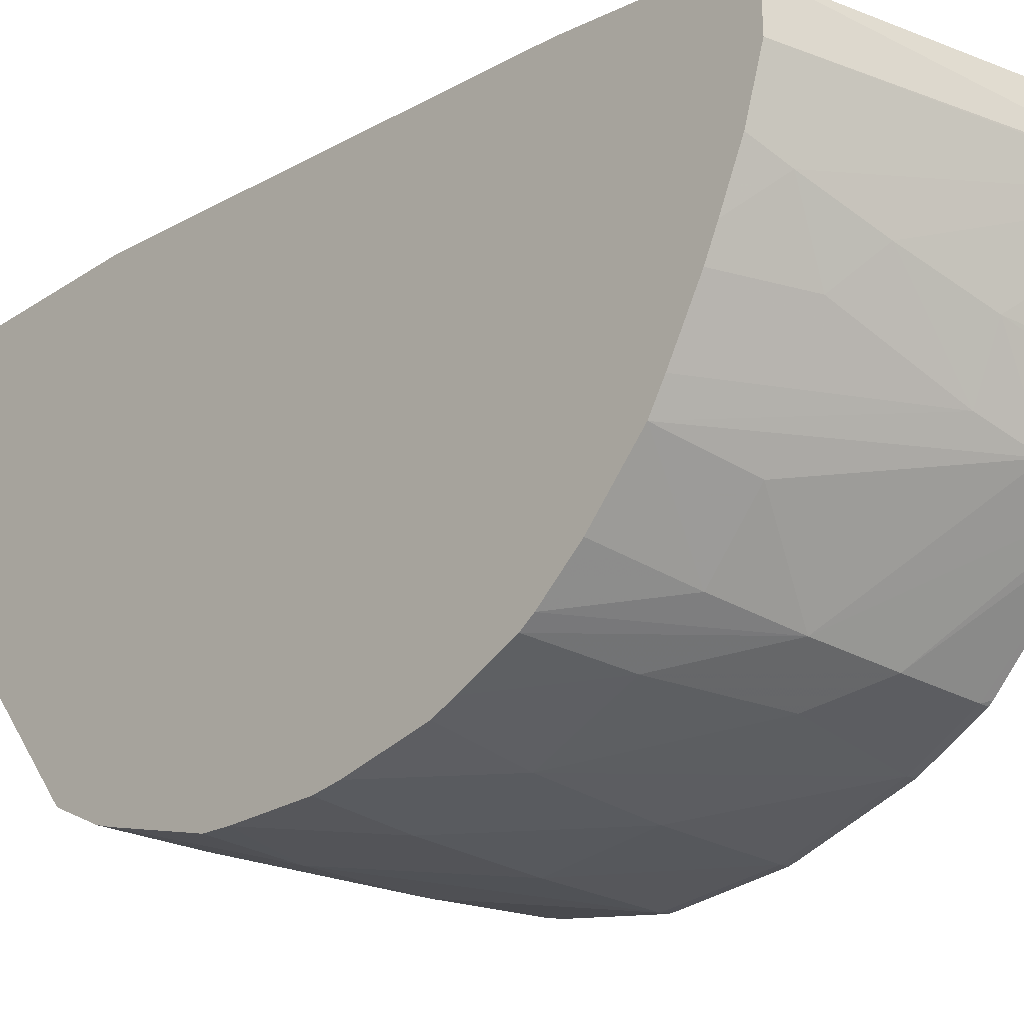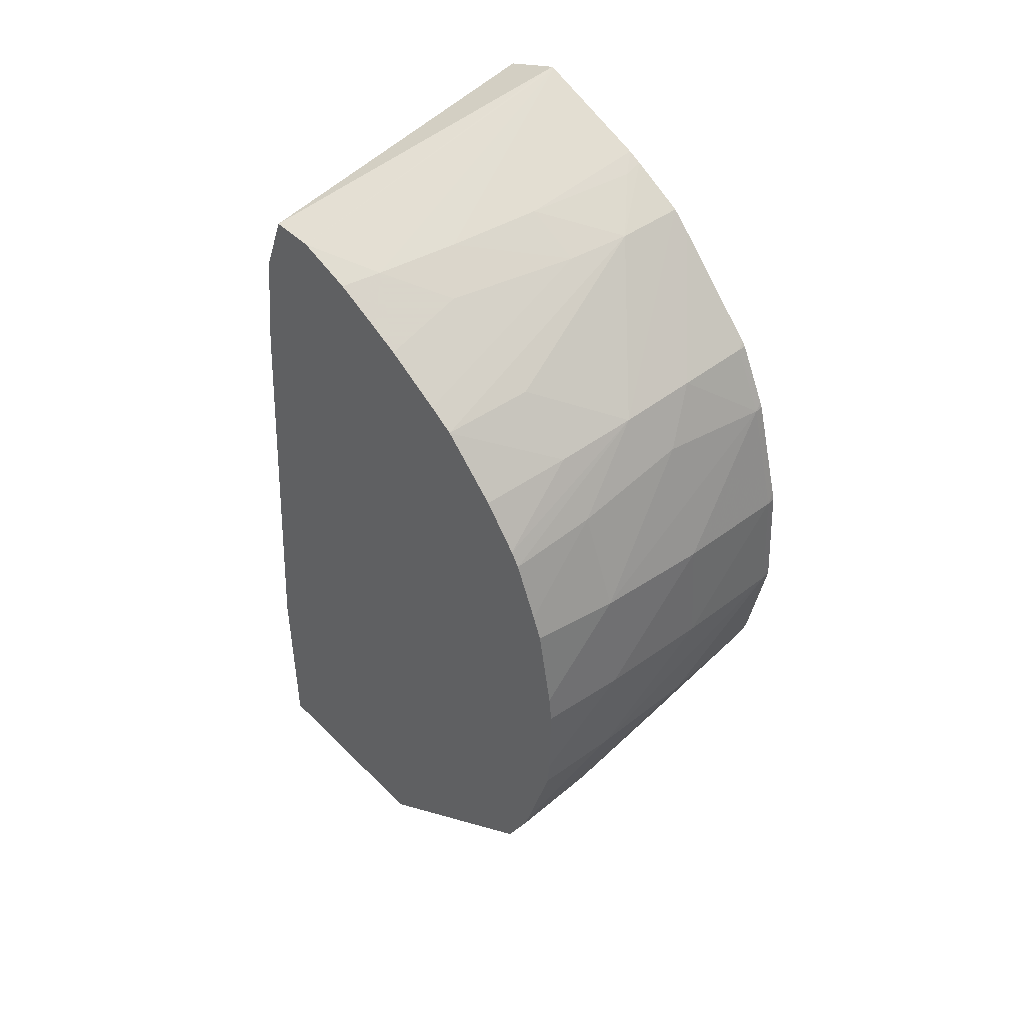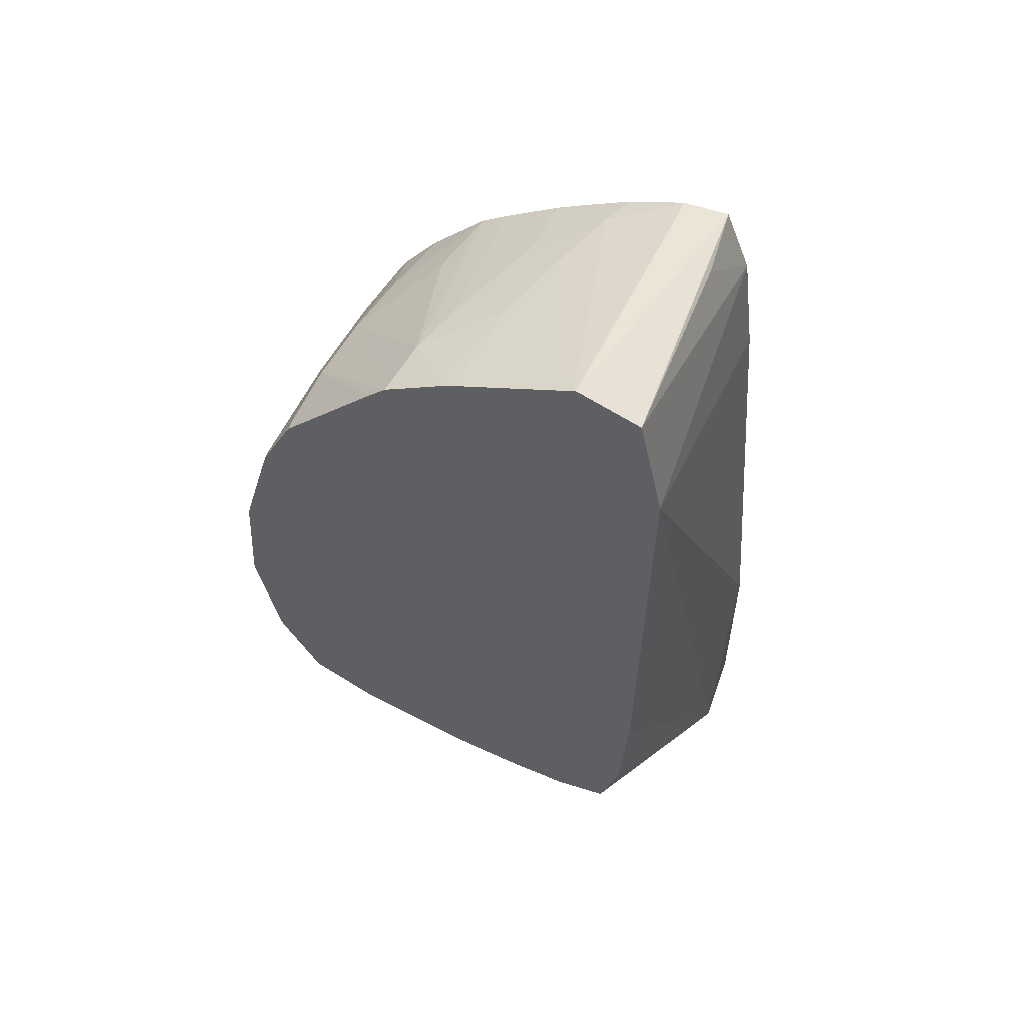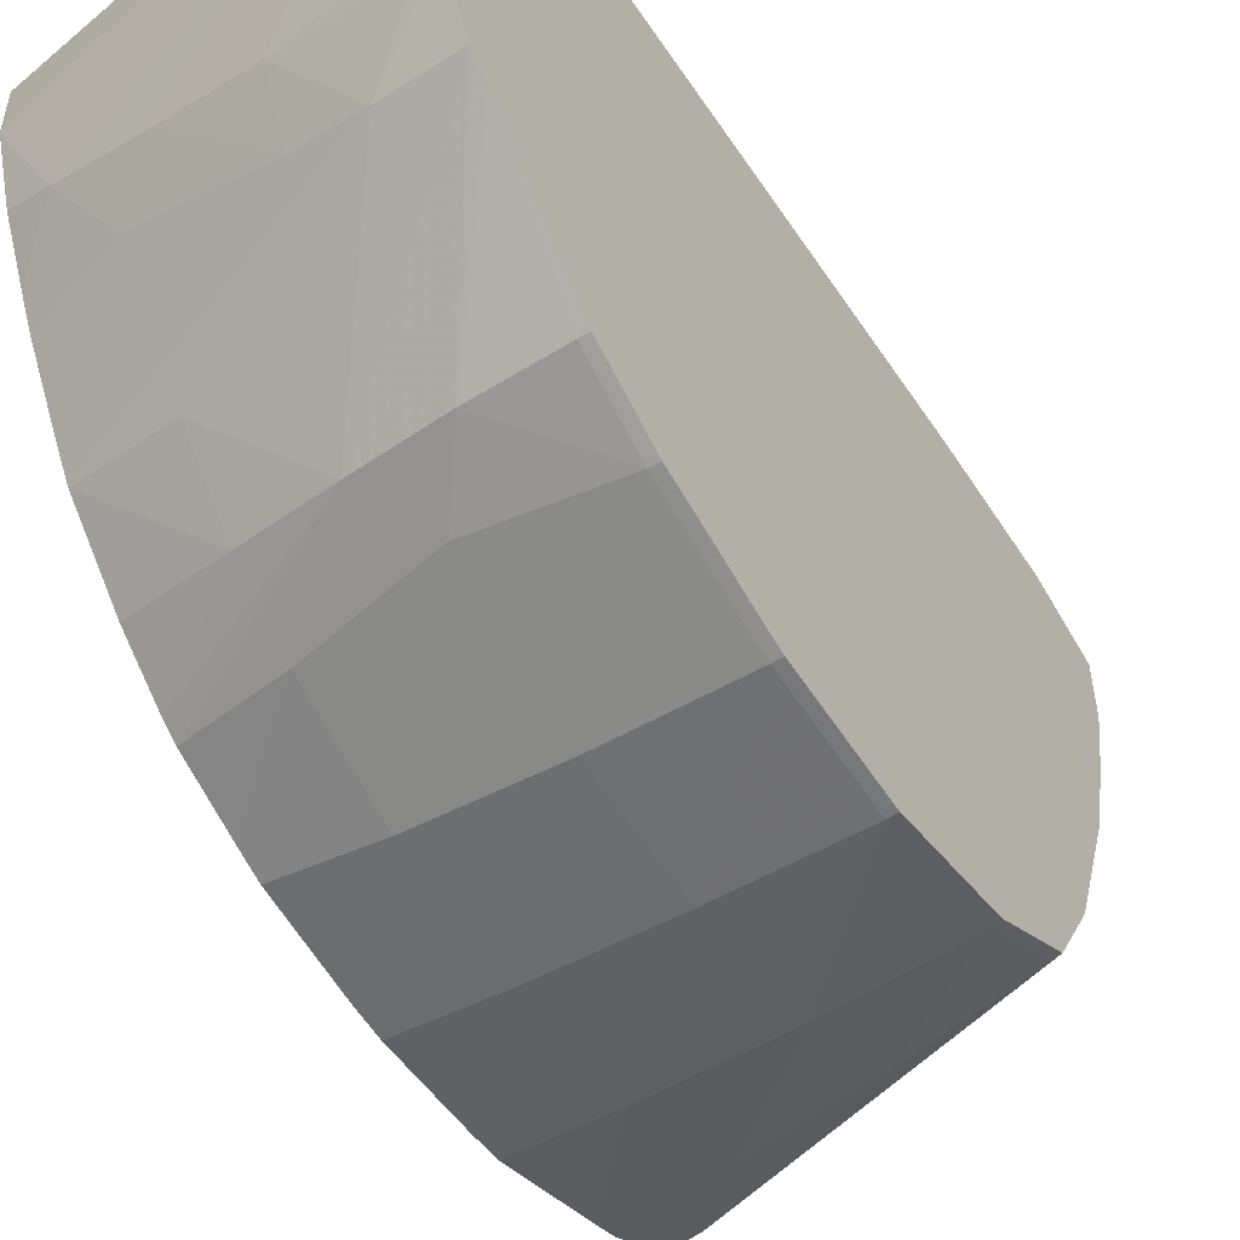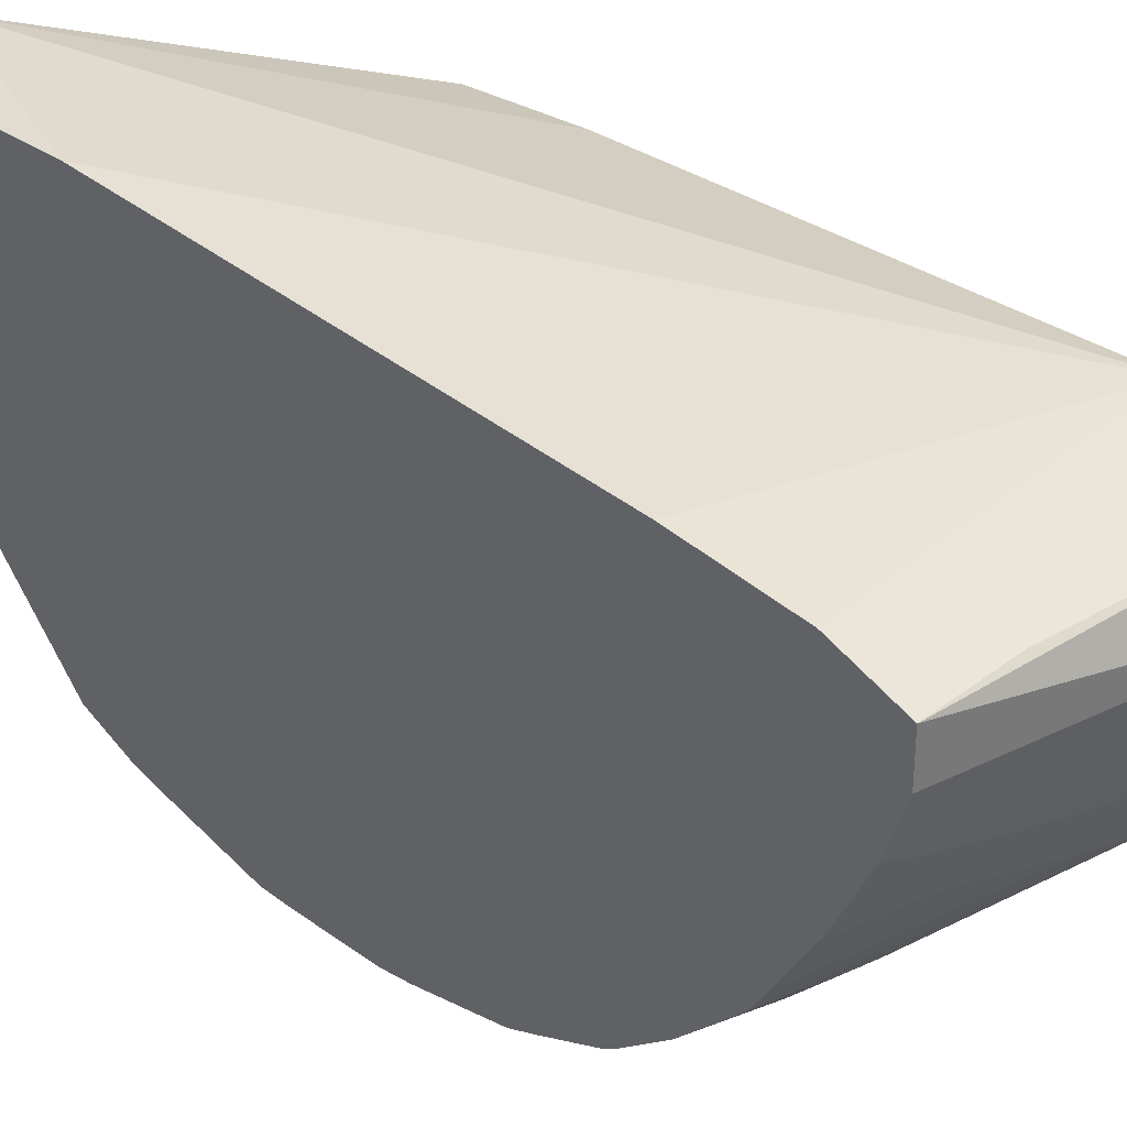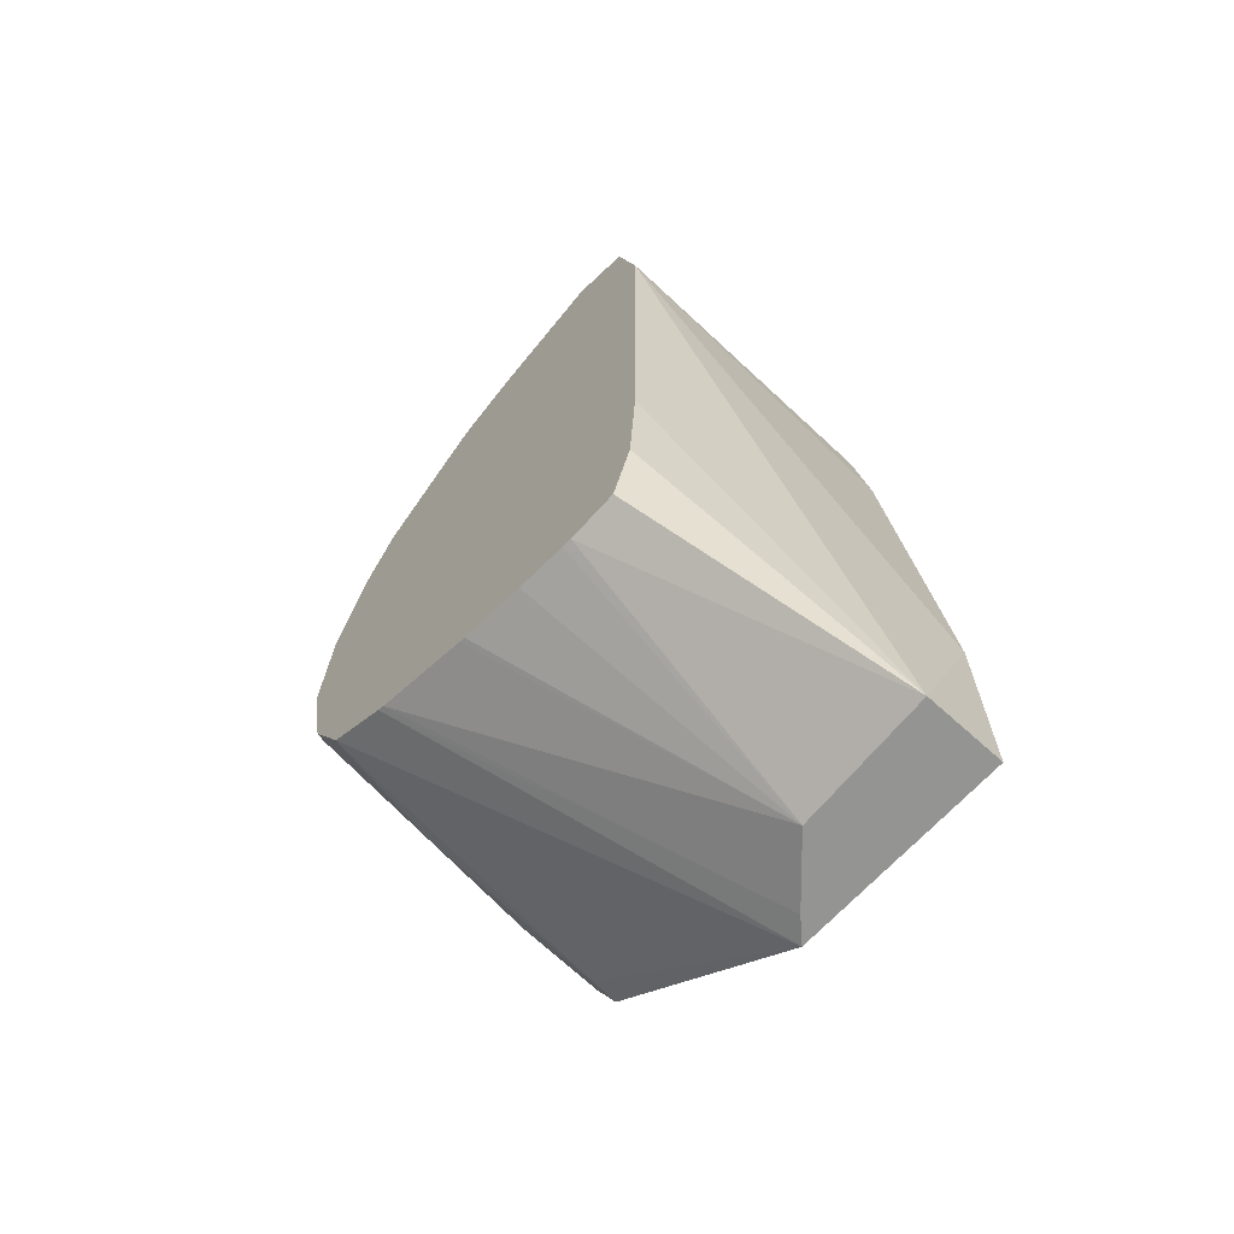
<metadata>
{"format":"obj","ext":"obj","renderer":"f3d","projection":"perspective","resolution":1024,"background":"white","views":[{"elev":-24.7,"azim":137.3,"up":"+Z"},{"elev":46.1,"azim":138.5,"up":"+Y"},{"elev":55.6,"azim":-70.4,"up":"+Y"},{"elev":-51.8,"azim":-147.5,"up":"+Z"},{"elev":35.4,"azim":132.8,"up":"+Z"},{"elev":-67.0,"azim":-42.3,"up":"+Y"}]}
</metadata>
<code>
v 0.04243 -0.01776 0.007608
v 0.04112 -0.02102 0.007608
v 0.04243 -0.02102 0.007608
v 0.04243 -0.01006 0.006985
v 0.03727 -0.008234 0.006817
v 0.03727 -0.01841 0.006284
v 0.03727 -0.01845 0.005479
v 0.04124 -0.02102 0.005358
v 0.03727 -0.01553 0.006725
v 0.03727 -0.01736 0.006608
v 0.04243 -0.02102 0.004123
v 0.04243 -0.008234 0.006745
v 0.04105 -0.008234 0.006765
v 0.03727 -0.006393 0.006416
v 0.03727 -0.01842 0.005317
v 0.04209 -0.02102 0.004442
v 0.03727 -0.01827 0.00447
v 0.03727 -0.018 0.003355
v 0.03727 -0.01797 0.003247
v 0.03727 -0.01736 0.001589
v 0.04197 -0.01827 0.0006786
v 0.04243 -0.01829 0.0006586
v 0.03727 -0.0173 0.001472
v 0.03727 -0.0167 0.0004457
v 0.04243 -0.00716 0.006316
v 0.04105 -0.007042 0.006408
v 0.03727 -0.005979 0.005416
v 0.03741 -0.01672 0.0004265
v 0.03923 -0.01698 0.0002464
v 0.04105 -0.01723 0.0001743
v 0.04243 -0.01749 0.0002432
v 0.03727 -0.01663 0.0004105
v 0.04243 -0.007152 0.005577
v 0.03727 -0.005988 0.005381
v 0.03727 -0.01554 -0.0001835
v 0.03741 -0.01553 -0.0002163
v 0.03923 -0.01553 -0.0003716
v 0.04243 -0.01721 0.0001503
v 0.04243 -0.007445 0.004659
v 0.04184 -0.007355 0.004438
v 0.03923 -0.007015 0.003676
v 0.03727 -0.006668 0.003492
v 0.04062 -0.007196 0.004056
v 0.03727 -0.0154 -0.0002275
v 0.03741 -0.01371 -0.0005693
v 0.04105 -0.01553 -0.0003924
v 0.04243 -0.01553 -0.0003452
v 0.04243 -0.007815 0.003856
v 0.04243 -0.008025 0.00342
v 0.04116 -0.007637 0.003435
v 0.03757 -0.00684 0.003239
v 0.03923 -0.007445 0.002765
v 0.03829 -0.007327 0.002514
v 0.03727 -0.006774 0.003266
v 0.03727 -0.01371 -0.0005541
v 0.03923 -0.01371 -0.0005677
v 0.03727 -0.01357 -0.0005501
v 0.03741 -0.01188 -0.0004484
v 0.04243 -0.01508 -0.0003732
v 0.04243 -0.008558 0.002494
v 0.04243 -0.008815 0.002079
v 0.04105 -0.008603 0.00183
v 0.0398 -0.009237 0.0007411
v 0.03727 -0.007232 0.002388
v 0.04105 -0.01371 -0.0005045
v 0.03923 -0.01188 -0.000426
v 0.03727 -0.01188 -0.000438
v 0.03727 -0.01175 -0.0004044
v 0.03727 -0.01006 8.068e-05
v 0.03741 -0.01006 7.587e-05
v 0.04243 -0.01371 -0.000394
v 0.04105 -0.00944 0.0009172
v 0.04243 -0.009692 0.001168
v 0.03858 -0.00909 0.0006362
v 0.04243 -0.01038 0.0006042
v 0.04243 -0.0106 0.0004577
v 0.04105 -0.01035 0.0003224
v 0.03727 -0.007512 0.002096
v 0.04105 -0.01188 -0.0002939
v 0.03727 -0.009982 0.0001151
v 0.03741 -0.009034 0.0005978
v 0.03921 -0.009931 0.0002712
v 0.04243 -0.01326 -0.000342
v 0.04243 -0.01151 6.947e-05
v 0.04243 -0.01188 -8.182e-05
v 0.03727 -0.008966 0.0006546
v 0.03727 -0.009034 0.0005986
f 1 2 3
f 1 3 11
f 1 11 22
f 1 22 31
f 1 31 38
f 1 38 47
f 1 47 59
f 1 59 71
f 1 71 83
f 1 83 85
f 1 85 84
f 1 84 76
f 1 76 75
f 1 75 73
f 1 73 61
f 1 61 60
f 1 60 49
f 1 49 48
f 1 48 39
f 1 39 33
f 1 33 25
f 1 25 12
f 1 12 4
f 1 4 5
f 1 5 2
f 2 6 7
f 2 7 8
f 2 8 16
f 2 16 11
f 2 11 3
f 2 5 9
f 2 9 10
f 2 10 6
f 4 12 13
f 4 13 5
f 5 13 14
f 5 14 27
f 5 27 34
f 5 34 42
f 5 42 54
f 5 54 64
f 5 64 78
f 5 78 86
f 5 86 87
f 5 87 80
f 5 80 69
f 5 69 68
f 5 68 67
f 5 67 57
f 5 57 55
f 5 55 44
f 5 44 35
f 5 35 32
f 5 32 24
f 5 24 23
f 5 23 20
f 5 20 19
f 5 19 18
f 5 18 17
f 5 17 15
f 5 15 7
f 5 7 6
f 5 6 10
f 5 10 9
f 7 15 8
f 8 15 17
f 8 17 18
f 8 18 19
f 8 19 20
f 8 20 16
f 11 21 22
f 11 16 23
f 11 23 24
f 11 24 21
f 12 25 26
f 12 26 14
f 12 14 13
f 14 26 25
f 14 25 27
f 16 20 23
f 21 24 28
f 21 28 29
f 21 29 30
f 21 30 22
f 22 30 31
f 24 32 28
f 25 33 27
f 27 33 34
f 28 32 35
f 28 35 36
f 28 36 29
f 29 36 30
f 30 36 37
f 30 37 31
f 31 37 38
f 33 39 40
f 33 40 34
f 34 41 42
f 34 40 43
f 34 43 41
f 35 44 36
f 36 44 45
f 36 45 37
f 37 46 38
f 37 45 46
f 38 46 47
f 39 48 40
f 40 48 49
f 40 49 50
f 40 50 43
f 41 51 42
f 41 43 52
f 41 52 53
f 41 53 51
f 42 51 54
f 43 50 52
f 44 55 45
f 45 56 46
f 45 55 57
f 45 57 58
f 45 58 56
f 46 56 59
f 46 59 47
f 49 60 52
f 49 52 50
f 51 53 54
f 52 60 61
f 52 61 53
f 53 61 62
f 53 62 63
f 53 63 64
f 53 64 54
f 56 65 59
f 56 58 66
f 56 66 65
f 57 67 58
f 58 67 68
f 58 68 69
f 58 69 70
f 58 70 66
f 59 65 71
f 61 72 62
f 61 73 72
f 62 72 63
f 63 74 64
f 63 72 75
f 63 75 76
f 63 76 77
f 63 77 74
f 64 74 78
f 65 66 79
f 65 79 71
f 66 70 79
f 69 80 70
f 70 80 81
f 70 81 74
f 70 74 82
f 70 82 79
f 71 79 83
f 72 73 75
f 74 77 82
f 74 81 78
f 76 84 77
f 77 84 85
f 77 85 79
f 77 79 82
f 78 81 86
f 79 85 83
f 80 87 81
f 81 87 86

</code>
